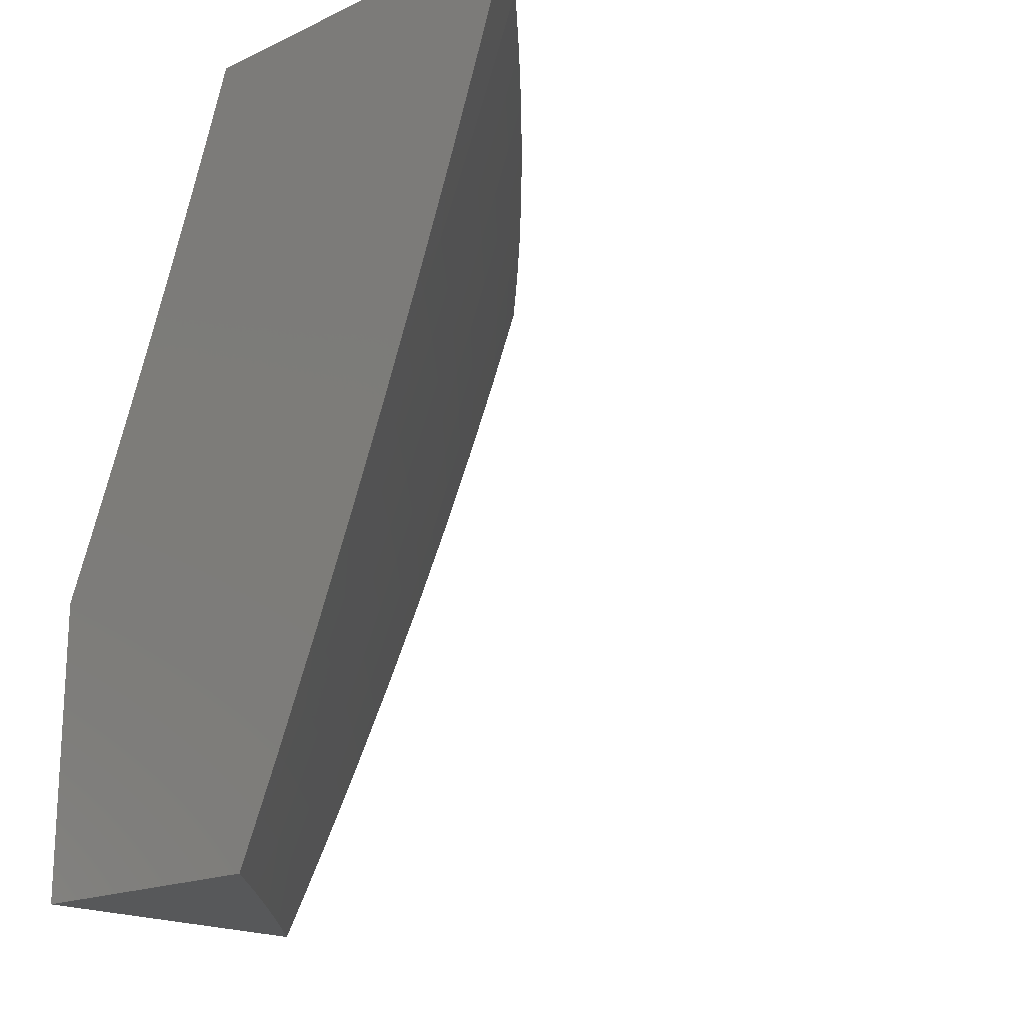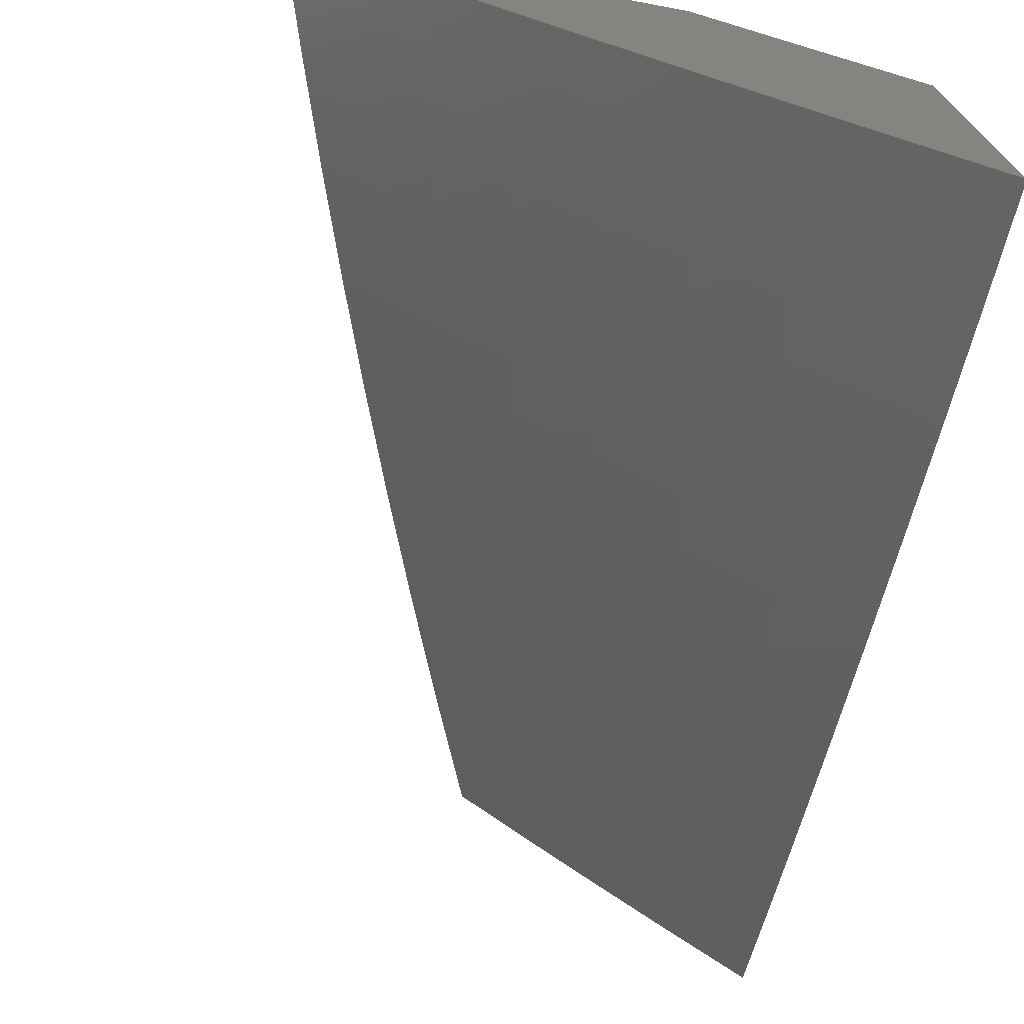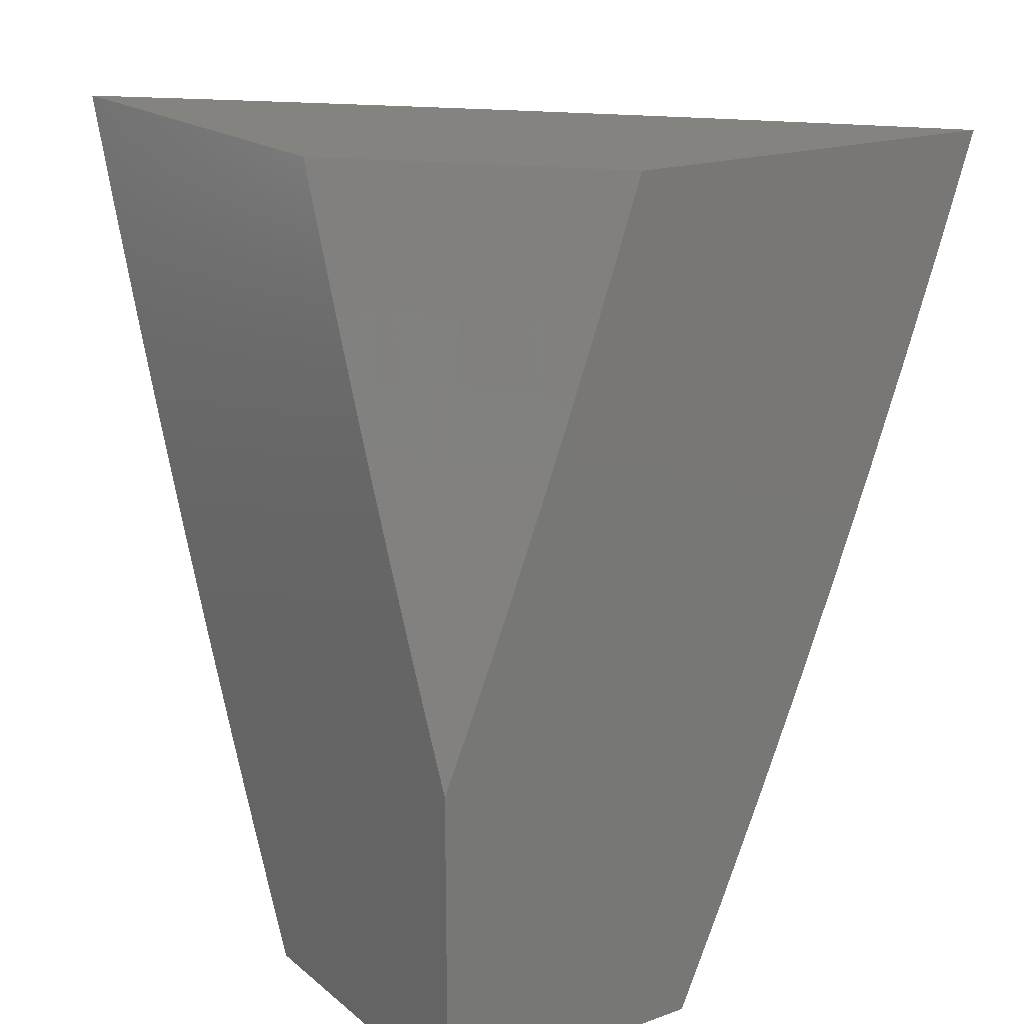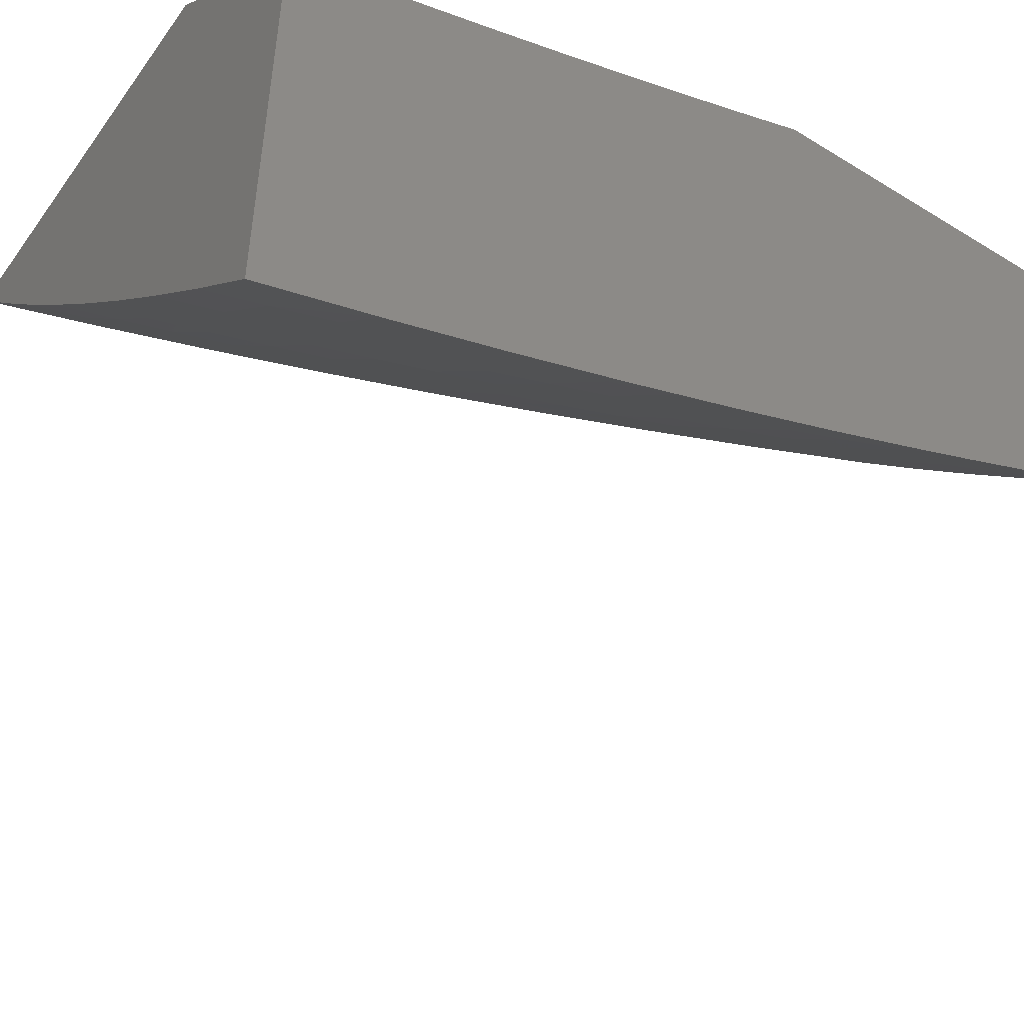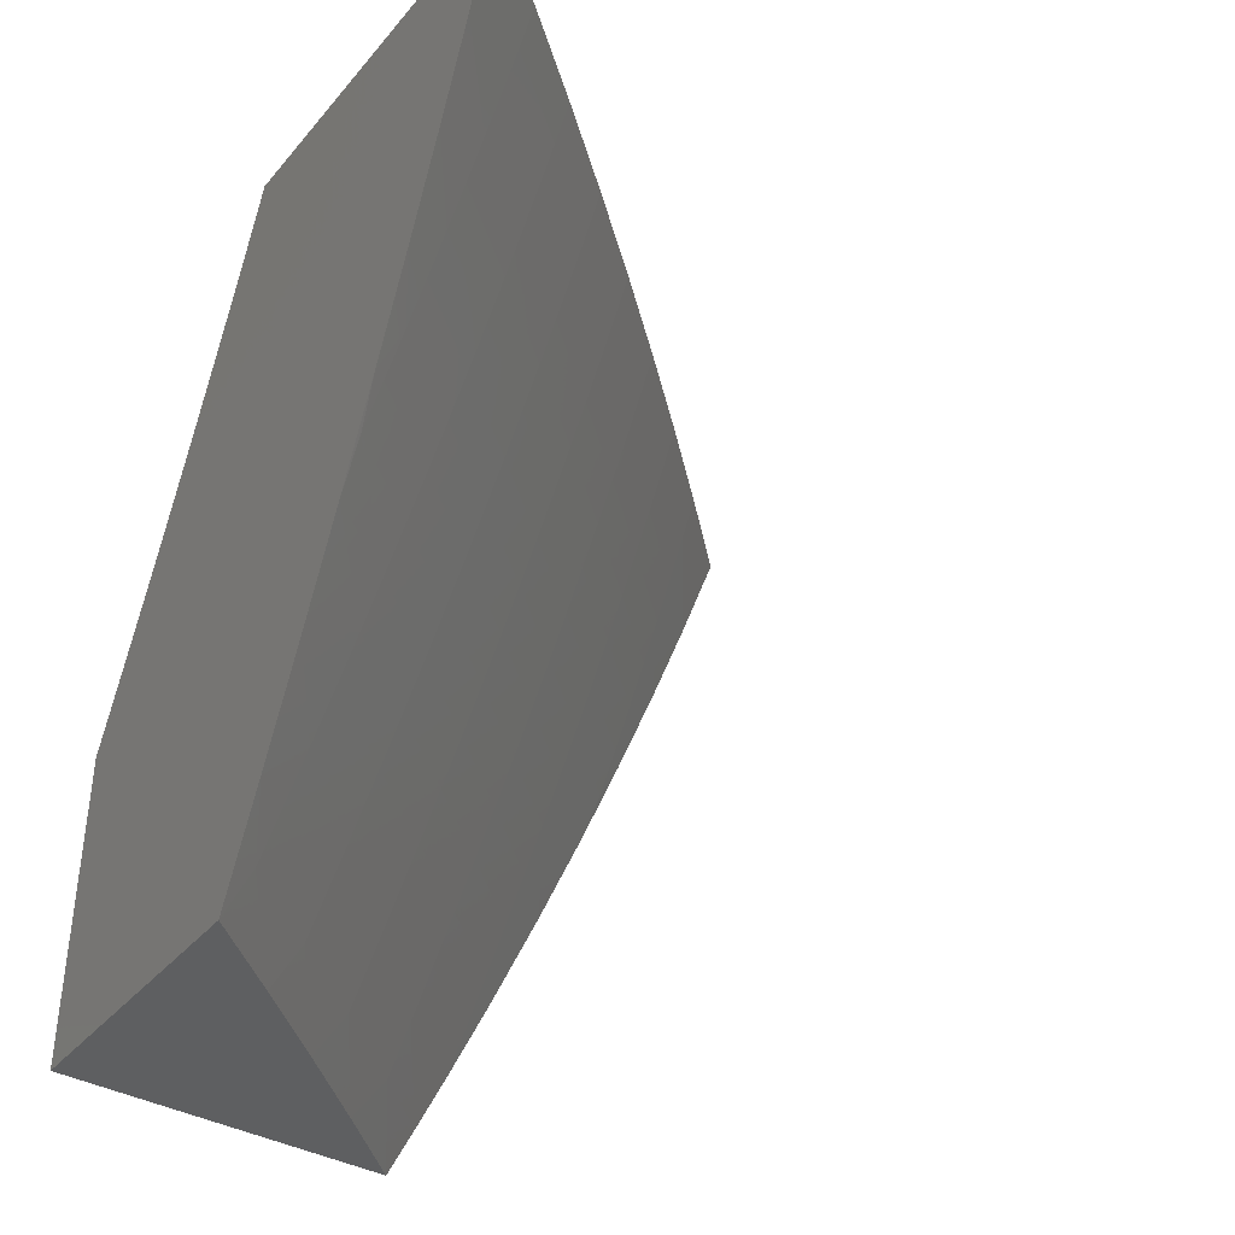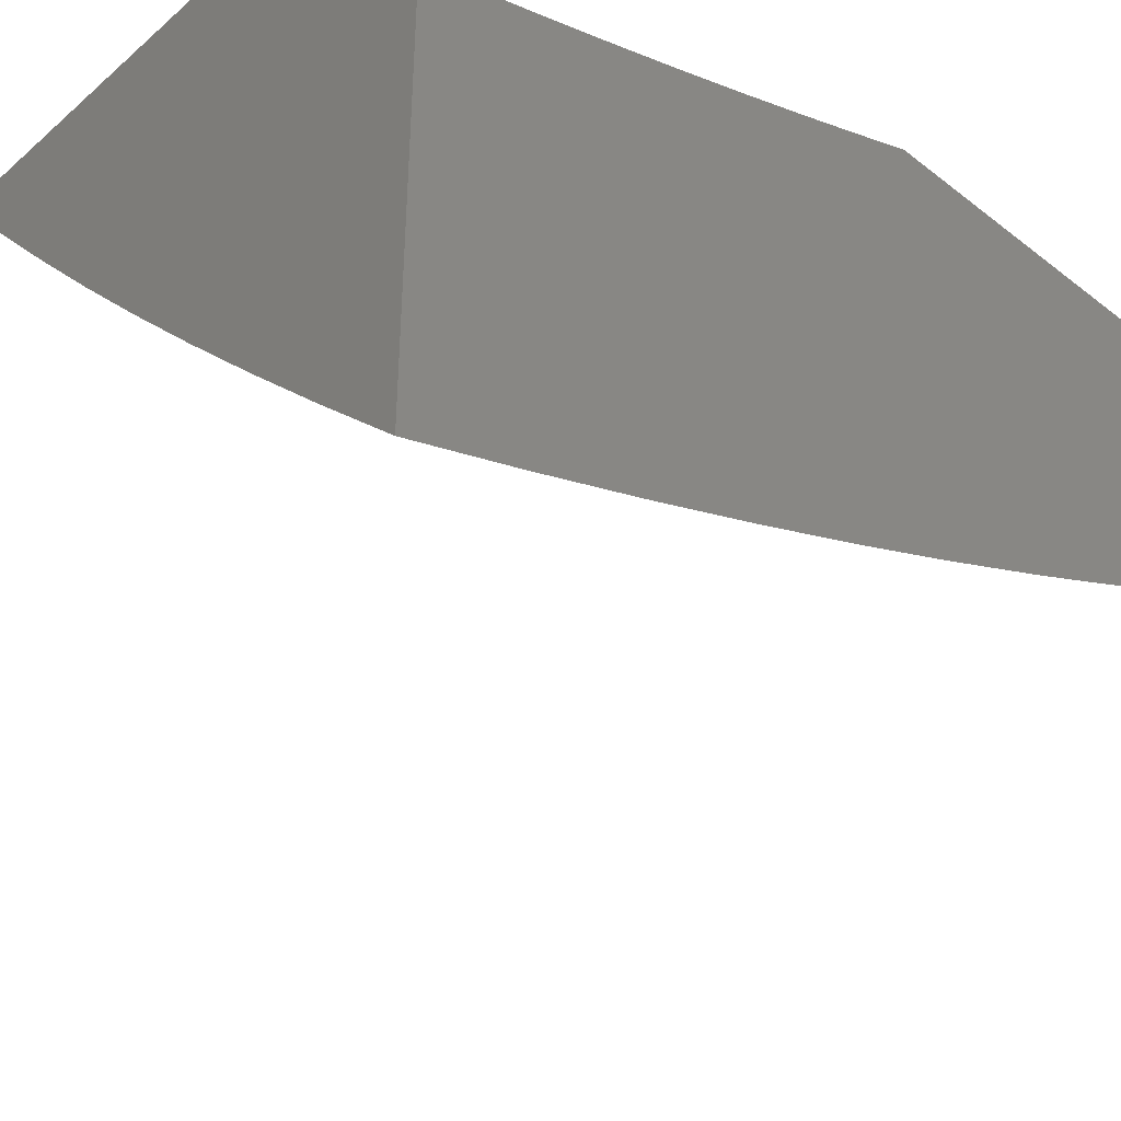
<metadata>
{"format":"stl","ext":"stl","renderer":"f3d","projection":"perspective","resolution":1024,"background":"white","views":[{"elev":-18.4,"azim":-138.2,"up":"+Z"},{"elev":-72.6,"azim":-10.6,"up":"+Y"},{"elev":18.6,"azim":146.0,"up":"+Z"},{"elev":-50.3,"azim":55.8,"up":"+Y"},{"elev":-38.4,"azim":-125.4,"up":"+Z"},{"elev":-40.8,"azim":46.6,"up":"+Y"}]}
</metadata>
<code>
# stl→obj: 157 verts, 310 faces
v -8.245 -7 -3
v -8.185 -7.067 -3
v -8.217 -7 -3.081
v -8.168 -7.053 -3.085
v -8.188 -7 -3.161
v -8.154 -7.041 -3.154
v -8.14 -7.029 -3.223
v -8.079 -7.095 -3.223
v -8.065 -7.082 -3.292
v -8.003 -7.148 -3.292
v -8 -7.14 -3.321
v -8 -7.173 -3.242
v -8.018 -7.161 -3.223
v -8 -7.205 -3.161
v -8.032 -7.174 -3.154
v -8.046 -7.186 -3.085
v -8.107 -7.12 -3.085
v -8.124 -7.134 -3
v -8.062 -7.201 -3
v -8 -7.236 -3.081
v -8 -7.267 -3
v -8.05 -7.069 -3.361
v -8 -7.106 -3.401
v -8.034 -7.056 -3.43
v -8 -7.072 -3.48
v -8.019 -7.042 -3.499
v -8 -7.036 -3.559
v -8.033 -7 -3.559
v -8.003 -7.028 -3.568
v -8 -7 -3.637
v -8.066 -7 -3.48
v -8.097 -7 -3.401
v -8.11 -7.003 -3.361
v -8.128 -7 -3.321
v -8.125 -7.016 -3.292
v -8.159 -7 -3.241
v -8.093 -7.108 -3.154
v -8.381 -7 -3.877
v -8.326 -7 -4
v -8.33 -7.028 -3.938
v -8.246 -7.094 -4
v -8.245 -7.128 -3.938
v -8.165 -7.187 -4
v -8.159 -7.227 -3.938
v -8.083 -7.28 -4
v -8.071 -7.325 -3.938
v -8 -7.371 -4
v -8 -7.402 -3.939
v -8.087 -7.339 -3.875
v -8 -7.432 -3.878
v -8.102 -7.353 -3.813
v -8.013 -7.45 -3.813
v -8.117 -7.366 -3.751
v -8.028 -7.464 -3.751
v -8.132 -7.38 -3.688
v -8.042 -7.477 -3.688
v -8.146 -7.393 -3.626
v -8.057 -7.491 -3.626
v -8.161 -7.406 -3.563
v -8.071 -7.504 -3.563
v -8.175 -7.419 -3.501
v -8.085 -7.516 -3.501
v -8.188 -7.431 -3.438
v -8.098 -7.529 -3.438
v -8.202 -7.443 -3.376
v -8.111 -7.541 -3.376
v -8.215 -7.455 -3.313
v -8.124 -7.554 -3.313
v -8.228 -7.467 -3.25
v -8.137 -7.565 -3.25
v -8.24 -7.478 -3.188
v -8.15 -7.577 -3.188
v -8.253 -7.49 -3.125
v -8.162 -7.588 -3.125
v -8.265 -7.501 -3.063
v -8.174 -7.6 -3.063
v -8.277 -7.511 -3
v -8.186 -7.611 -3
v -8.082 -7.697 -3.063
v -8.093 -7.709 -3
v -8 -7.805 -3
v -8 -7.758 -3.128
v -8.07 -7.686 -3.125
v -8.058 -7.675 -3.188
v -8 -7.462 -3.817
v -8 -7.491 -3.755
v -8 -7.548 -3.631
v -8 -7.604 -3.507
v -8.007 -7.626 -3.438
v -8 -7.657 -3.381
v -8.02 -7.639 -3.376
v -8.033 -7.651 -3.313
v -8 -7.709 -3.255
v -8.046 -7.663 -3.25
v -8.366 -7.411 -3
v -8.354 -7.401 -3.063
v -8.342 -7.39 -3.125
v -8.33 -7.379 -3.188
v -8.317 -7.367 -3.25
v -8.304 -7.356 -3.313
v -8.291 -7.344 -3.376
v -8.277 -7.332 -3.438
v -8.263 -7.32 -3.501
v -8.249 -7.307 -3.563
v -8.235 -7.294 -3.626
v -8.22 -7.281 -3.688
v -8.205 -7.268 -3.751
v -8.19 -7.255 -3.813
v -8.175 -7.241 -3.875
v -8.455 -7.31 -3
v -8.443 -7.3 -3.063
v -8.431 -7.289 -3.125
v -8.418 -7.278 -3.188
v -8.405 -7.267 -3.25
v -8.392 -7.255 -3.313
v -8.378 -7.244 -3.376
v -8.365 -7.232 -3.438
v -8.351 -7.22 -3.501
v -8.336 -7.207 -3.563
v -8.322 -7.195 -3.626
v -8.307 -7.182 -3.688
v -8.292 -7.169 -3.751
v -8.277 -7.156 -3.813
v -8.261 -7.142 -3.875
v -8.542 -7.208 -3
v -8.53 -7.197 -3.063
v -8.518 -7.187 -3.125
v -8.505 -7.176 -3.188
v -8.492 -7.165 -3.25
v -8.479 -7.154 -3.313
v -8.465 -7.142 -3.376
v -8.451 -7.131 -3.438
v -8.437 -7.119 -3.501
v -8.423 -7.106 -3.563
v -8.408 -7.094 -3.626
v -8.393 -7.081 -3.688
v -8.378 -7.069 -3.751
v -8.362 -7.055 -3.813
v -8.346 -7.042 -3.875
v -8.629 -7.104 -3
v -8.616 -7.094 -3.063
v -8.604 -7.084 -3.125
v -8.591 -7.073 -3.188
v -8.578 -7.062 -3.25
v -8.564 -7.051 -3.313
v -8.55 -7.04 -3.376
v -8.536 -7.028 -3.438
v -8.522 -7.017 -3.501
v -8.508 -7.005 -3.563
v -8.485 -7 -3.63
v -8.434 -7 -3.754
v -8.713 -7 -3
v -8.671 -7 -3.127
v -8.627 -7 -3.254
v -8.581 -7 -3.38
v -8.534 -7 -3.505
v -8 -7 -4
f 1 2 3
f 3 2 4
f 3 4 5
f 5 4 6
f 5 6 7
f 7 6 8
f 7 8 9
f 9 8 10
f 9 10 11
f 11 10 12
f 12 10 13
f 12 13 14
f 14 13 15
f 14 15 16
f 16 15 17
f 16 17 18
f 18 17 2
f 2 17 4
f 18 19 16
f 16 19 20
f 16 20 14
f 19 21 20
f 9 11 22
f 22 11 23
f 22 23 24
f 24 23 25
f 24 25 26
f 26 25 27
f 26 27 28
f 28 27 29
f 28 29 30
f 30 29 27
f 28 31 26
f 26 31 24
f 31 32 24
f 24 32 22
f 22 32 33
f 33 32 34
f 33 34 35
f 35 34 36
f 35 36 7
f 7 36 5
f 6 4 37
f 37 4 17
f 37 17 15
f 22 33 35
f 22 35 9
f 9 35 7
f 6 37 8
f 8 37 13
f 8 13 10
f 13 37 15
f 38 39 40
f 40 39 41
f 40 41 42
f 42 41 43
f 42 43 44
f 44 43 45
f 44 45 46
f 46 45 47
f 46 47 48
f 46 48 49
f 49 48 50
f 49 50 51
f 51 50 52
f 51 52 53
f 53 52 54
f 53 54 55
f 55 54 56
f 55 56 57
f 57 56 58
f 57 58 59
f 59 58 60
f 59 60 61
f 61 60 62
f 61 62 63
f 63 62 64
f 63 64 65
f 65 64 66
f 65 66 67
f 67 66 68
f 67 68 69
f 69 68 70
f 69 70 71
f 71 70 72
f 71 72 73
f 73 72 74
f 73 74 75
f 75 74 76
f 75 76 77
f 77 76 78
f 78 76 79
f 78 79 80
f 80 79 81
f 81 79 82
f 82 79 83
f 82 83 84
f 84 83 74
f 84 74 72
f 50 85 52
f 52 85 86
f 52 86 54
f 54 86 56
f 86 87 56
f 56 87 58
f 58 87 60
f 60 87 88
f 60 88 62
f 62 88 89
f 62 89 64
f 64 89 66
f 88 90 89
f 89 90 91
f 89 91 66
f 66 91 68
f 91 90 92
f 92 90 93
f 92 93 94
f 94 93 84
f 94 84 72
f 93 82 84
f 77 95 75
f 75 95 96
f 75 96 73
f 73 96 97
f 73 97 71
f 71 97 98
f 71 98 69
f 69 98 99
f 69 99 67
f 67 99 100
f 67 100 65
f 65 100 101
f 65 101 63
f 63 101 102
f 63 102 61
f 61 102 103
f 61 103 59
f 59 103 104
f 59 104 57
f 57 104 105
f 57 105 55
f 55 105 106
f 55 106 53
f 53 106 107
f 53 107 51
f 51 107 108
f 51 108 49
f 49 108 109
f 49 109 46
f 46 109 44
f 95 110 96
f 96 110 111
f 96 111 97
f 97 111 112
f 97 112 98
f 98 112 113
f 98 113 99
f 99 113 114
f 99 114 100
f 100 114 115
f 100 115 101
f 101 115 116
f 101 116 102
f 102 116 117
f 102 117 103
f 103 117 118
f 103 118 104
f 104 118 119
f 104 119 105
f 105 119 120
f 105 120 106
f 106 120 121
f 106 121 107
f 107 121 122
f 107 122 108
f 108 122 123
f 108 123 109
f 109 123 124
f 109 124 44
f 44 124 42
f 110 125 111
f 111 125 126
f 111 126 112
f 112 126 127
f 112 127 113
f 113 127 128
f 113 128 114
f 114 128 129
f 114 129 115
f 115 129 130
f 115 130 116
f 116 130 131
f 116 131 117
f 117 131 132
f 117 132 118
f 118 132 133
f 118 133 119
f 119 133 134
f 119 134 120
f 120 134 135
f 120 135 121
f 121 135 136
f 121 136 122
f 122 136 137
f 122 137 123
f 123 137 138
f 123 138 124
f 124 138 139
f 124 139 42
f 42 139 40
f 125 140 126
f 126 140 141
f 126 141 127
f 127 141 142
f 127 142 128
f 128 142 143
f 128 143 129
f 129 143 144
f 129 144 130
f 130 144 145
f 130 145 131
f 131 145 146
f 131 146 132
f 132 146 147
f 132 147 133
f 133 147 148
f 133 148 134
f 134 148 149
f 134 149 135
f 135 149 150
f 135 150 136
f 136 150 151
f 136 151 137
f 137 151 138
f 140 152 141
f 141 152 153
f 141 153 142
f 142 153 143
f 153 154 143
f 143 154 144
f 144 154 145
f 145 154 155
f 145 155 146
f 146 155 147
f 155 156 147
f 147 156 148
f 148 156 149
f 149 156 150
f 151 38 138
f 138 38 139
f 139 38 40
f 83 79 76
f 94 72 70
f 91 92 68
f 68 92 70
f 92 94 70
f 83 76 74
f 27 50 30
f 30 50 48
f 30 48 47
f 50 27 85
f 85 27 25
f 85 25 86
f 86 25 23
f 86 23 87
f 87 23 11
f 87 11 88
f 88 11 12
f 88 12 14
f 88 14 90
f 90 14 20
f 90 20 93
f 93 20 21
f 93 21 82
f 82 21 81
f 47 157 30
f 19 77 21
f 21 77 78
f 21 78 80
f 77 19 95
f 95 19 18
f 95 18 2
f 95 2 110
f 110 2 1
f 110 1 125
f 125 1 140
f 140 1 152
f 80 81 21
f 47 45 157
f 157 45 43
f 157 43 41
f 41 39 157
f 3 154 1
f 1 154 153
f 1 153 152
f 154 3 155
f 155 3 5
f 155 5 156
f 156 5 36
f 156 36 34
f 156 34 150
f 150 34 32
f 150 32 151
f 151 32 31
f 151 31 28
f 151 28 38
f 38 28 30
f 38 30 39
f 39 30 157

</code>
